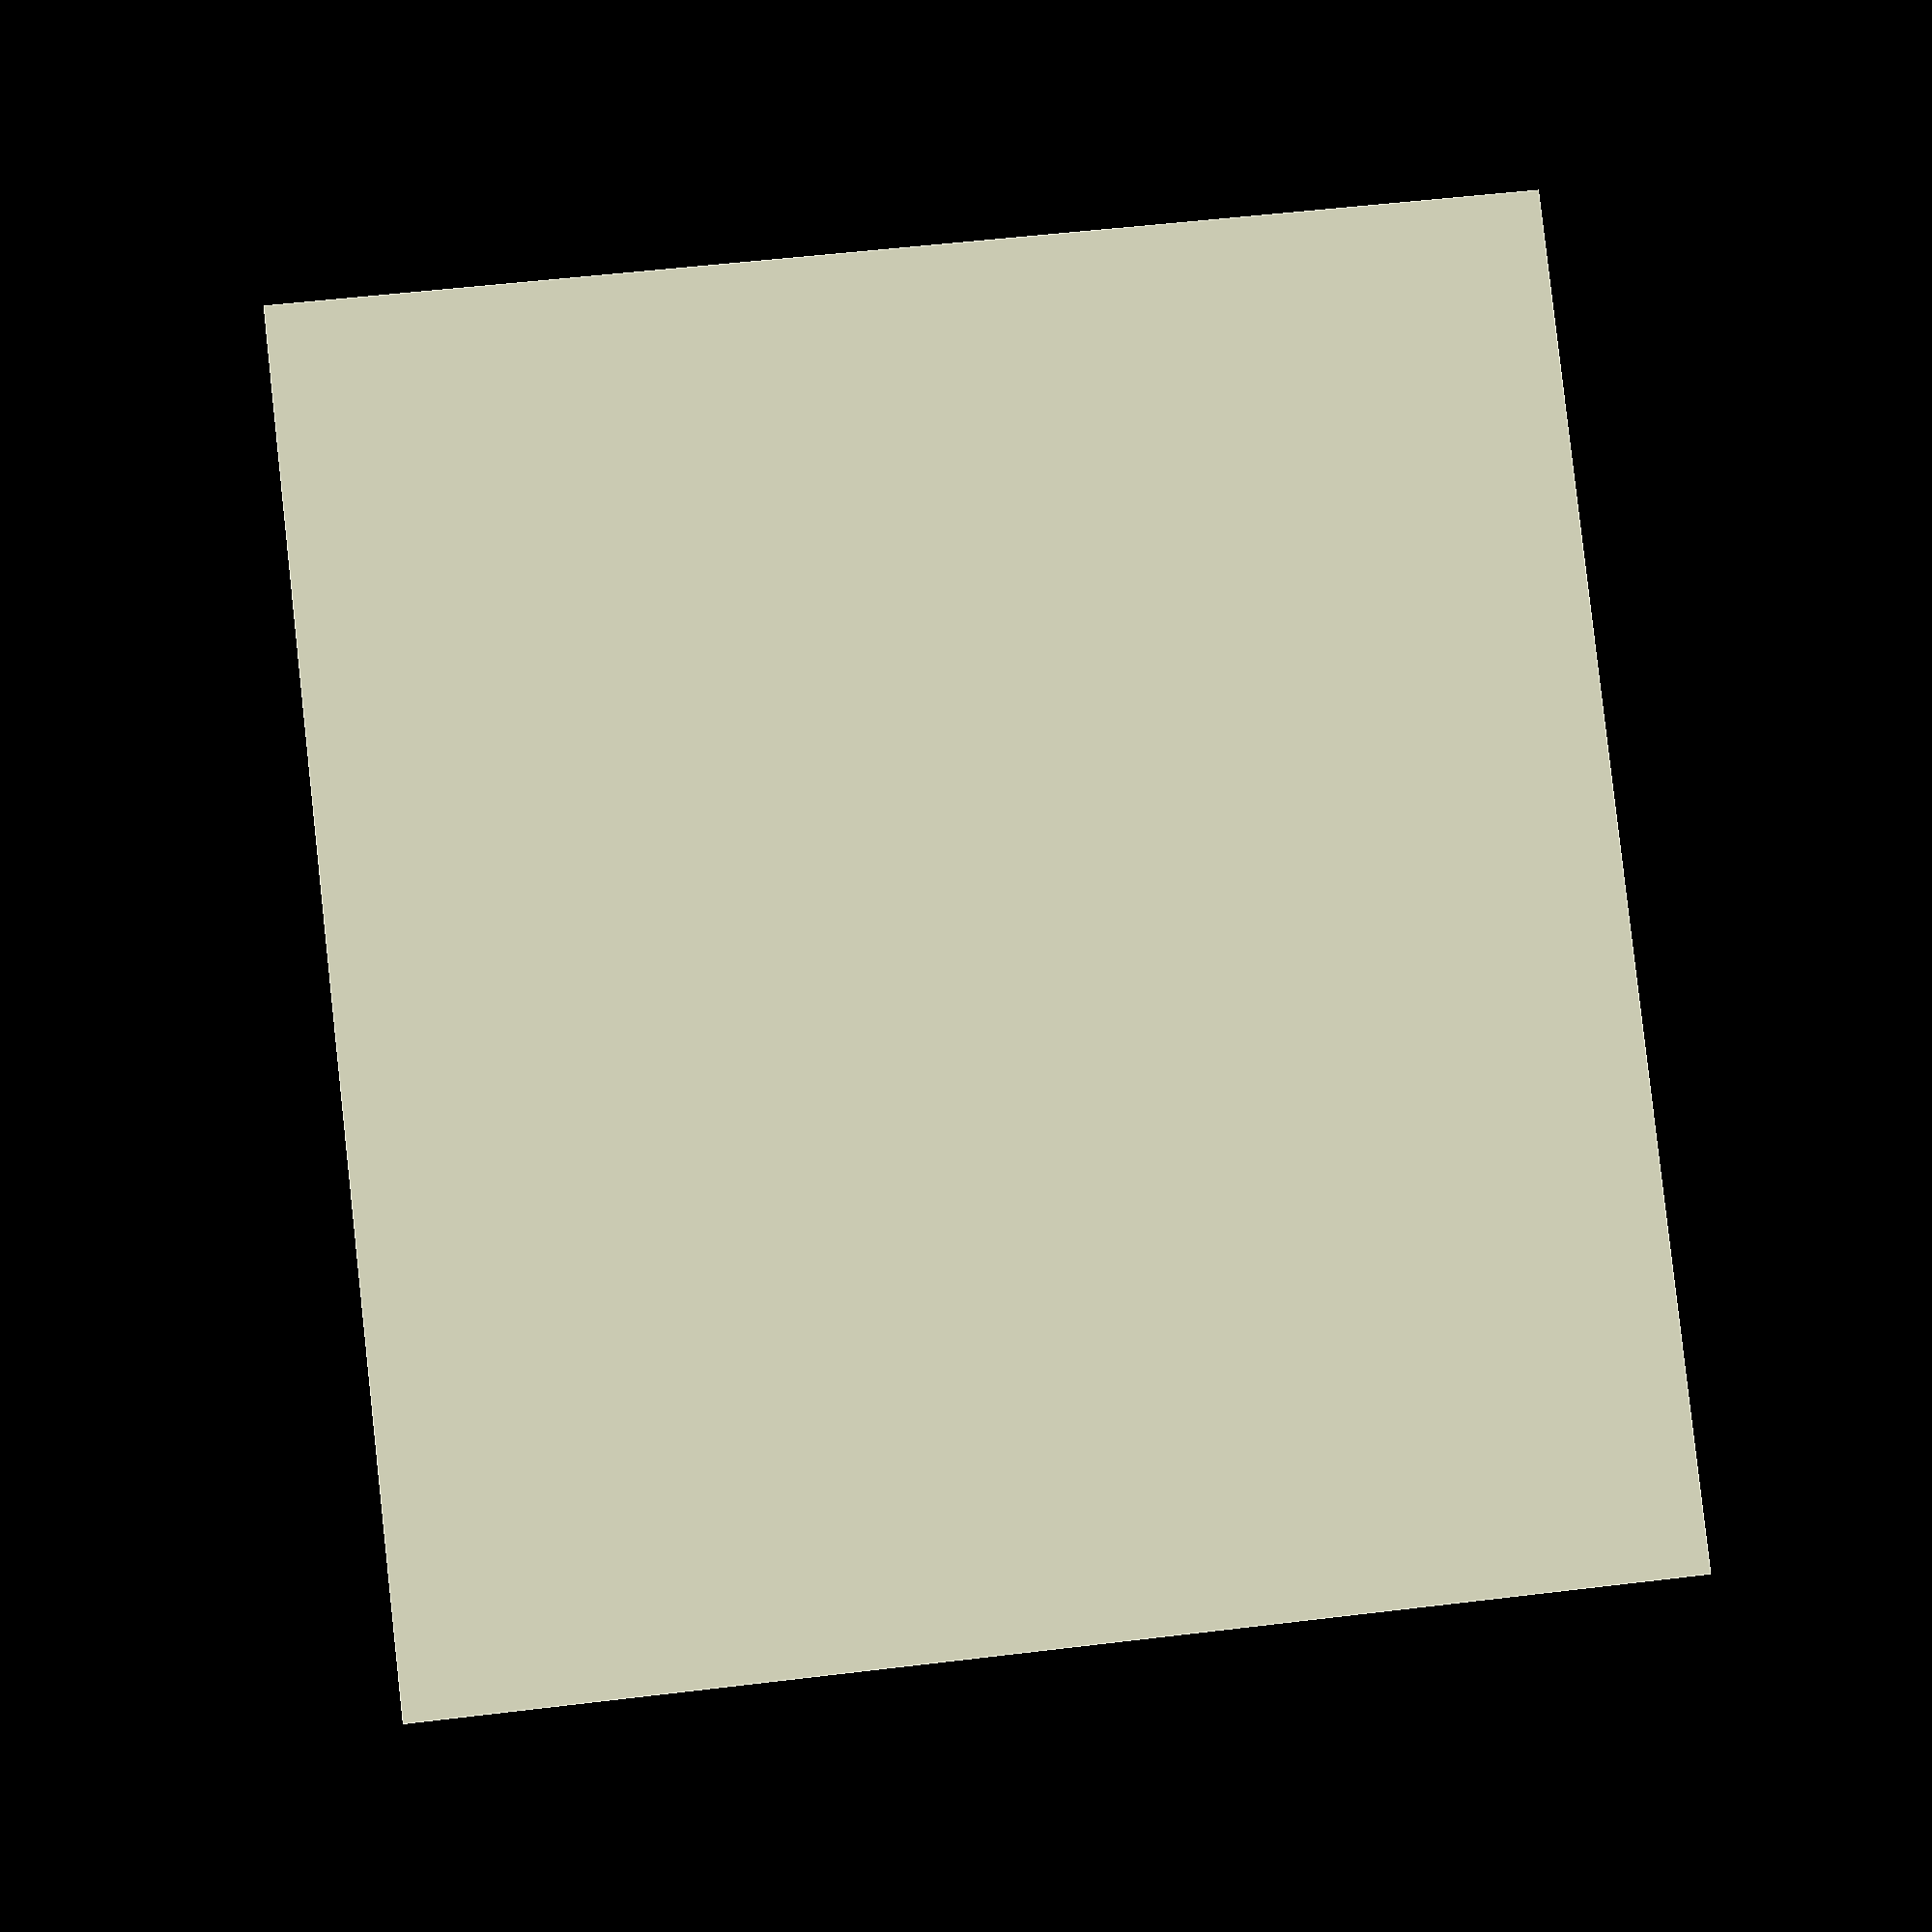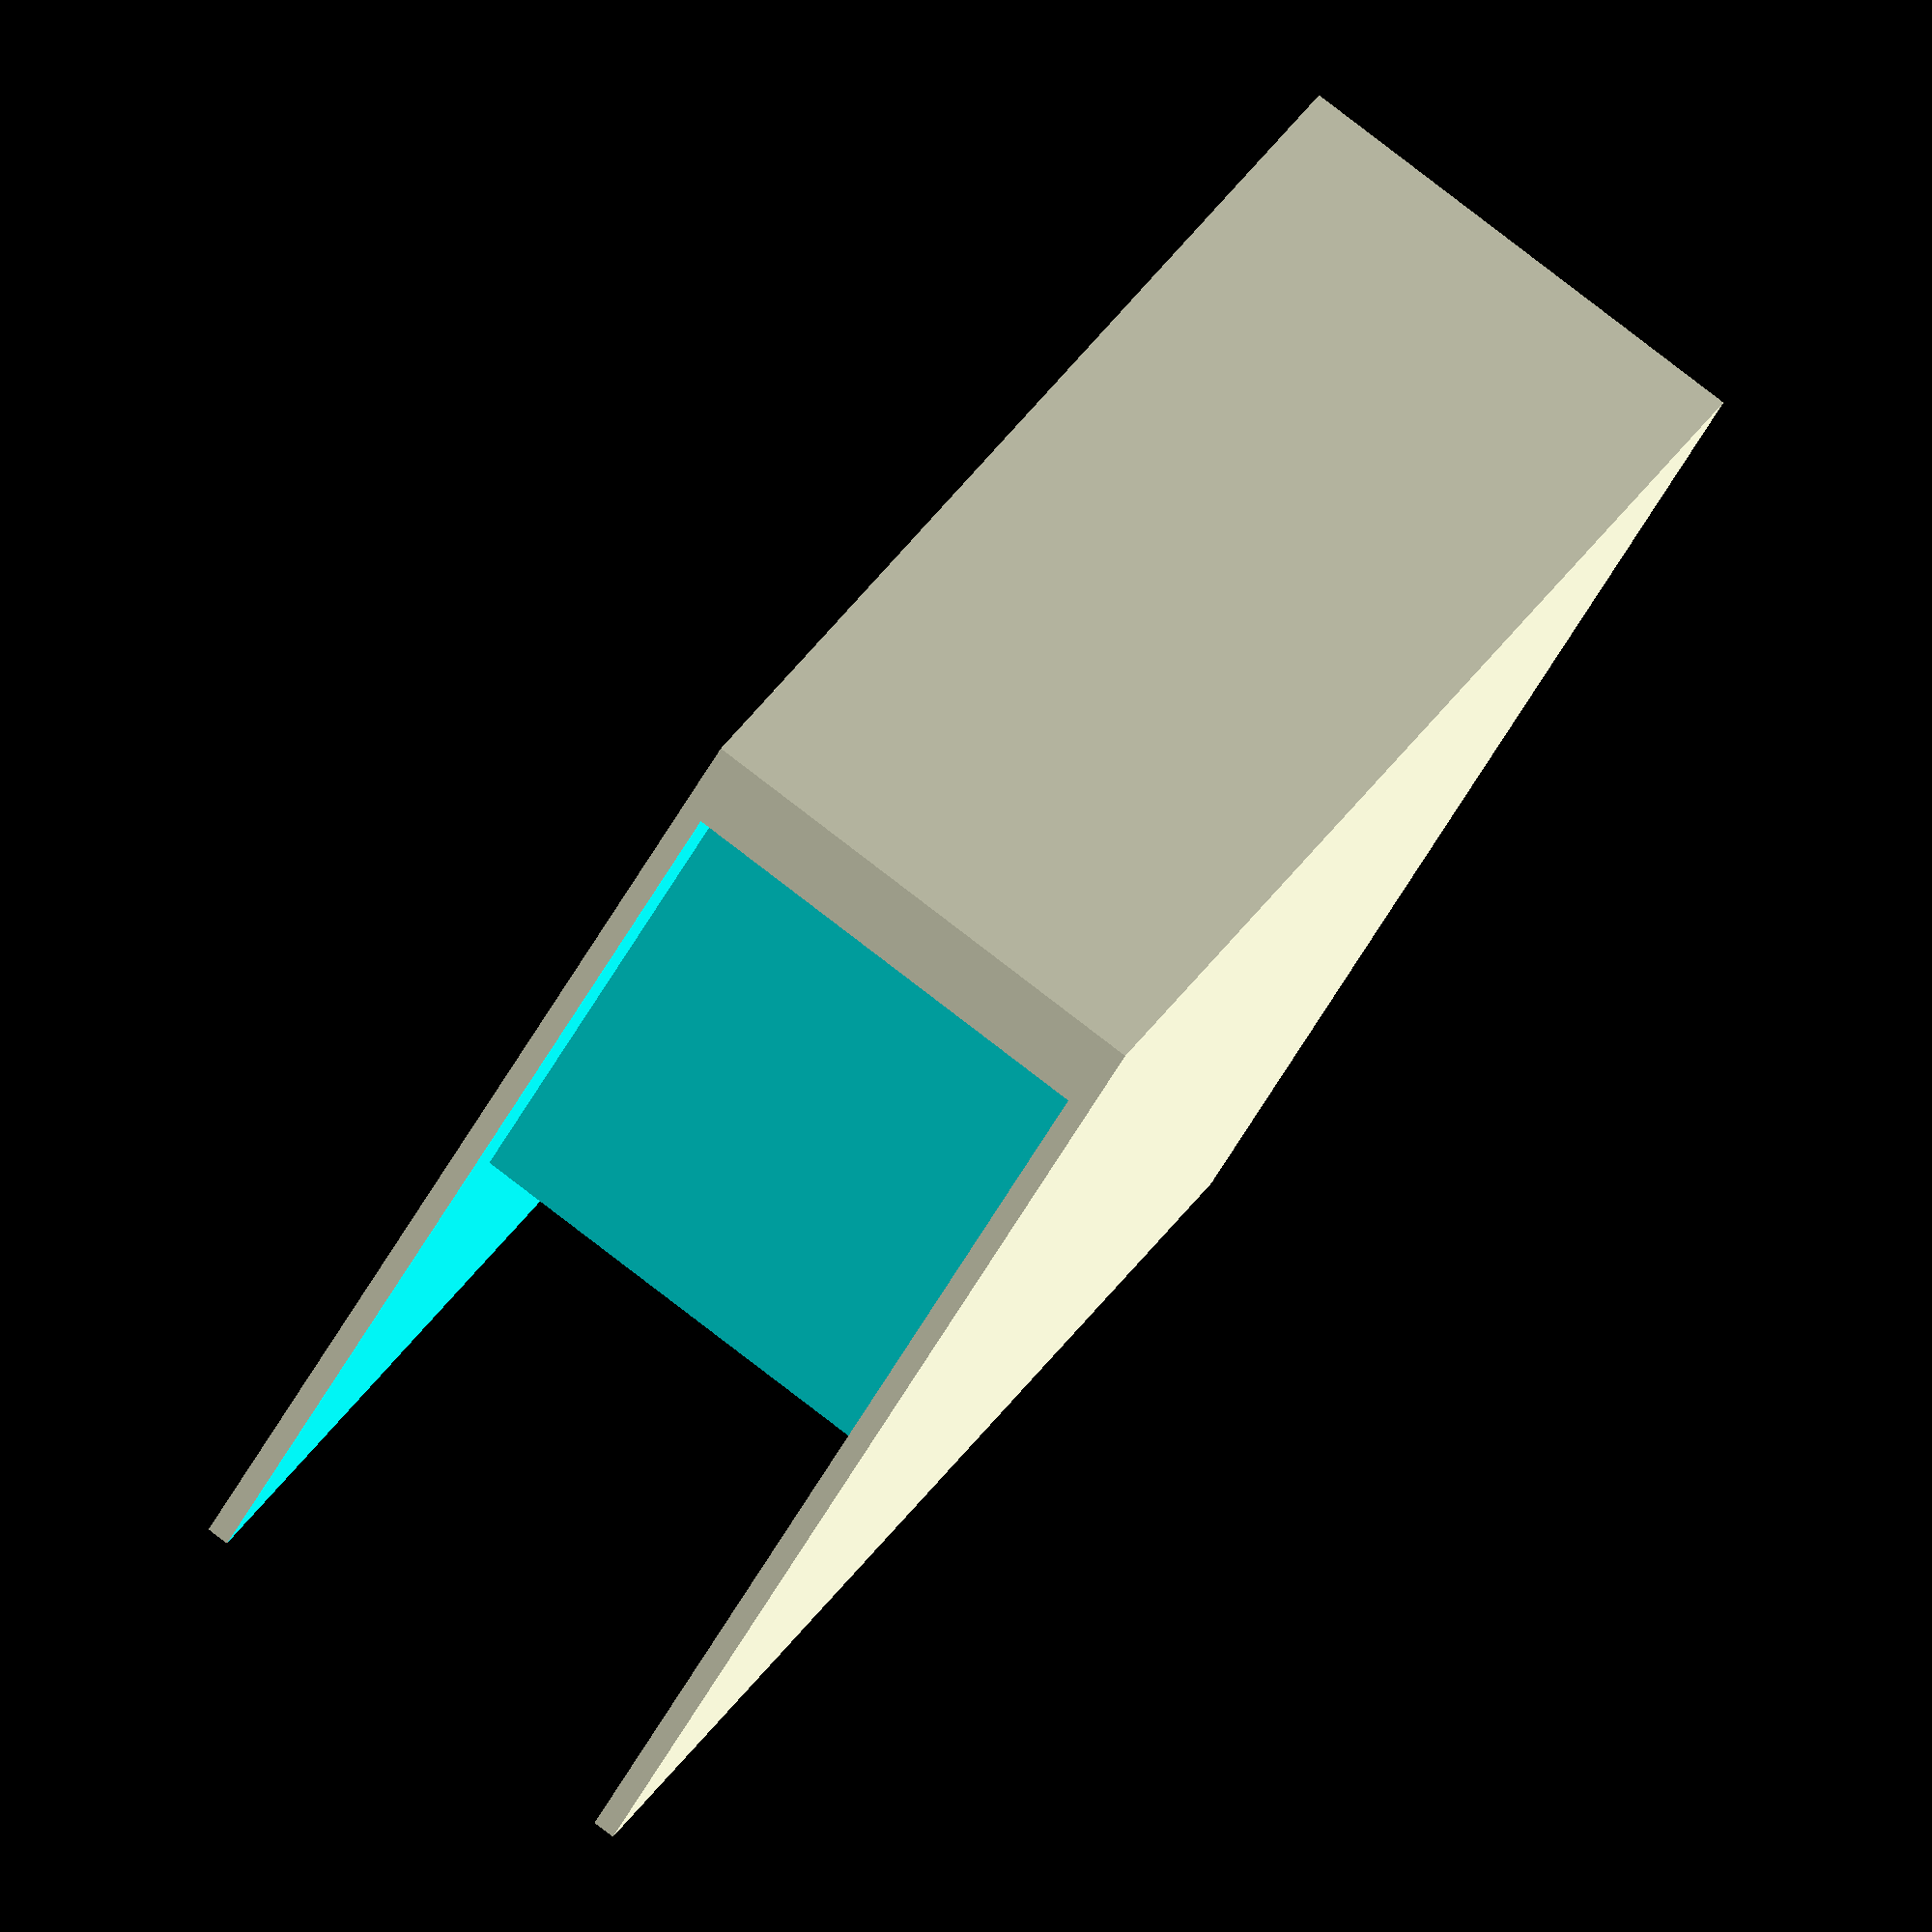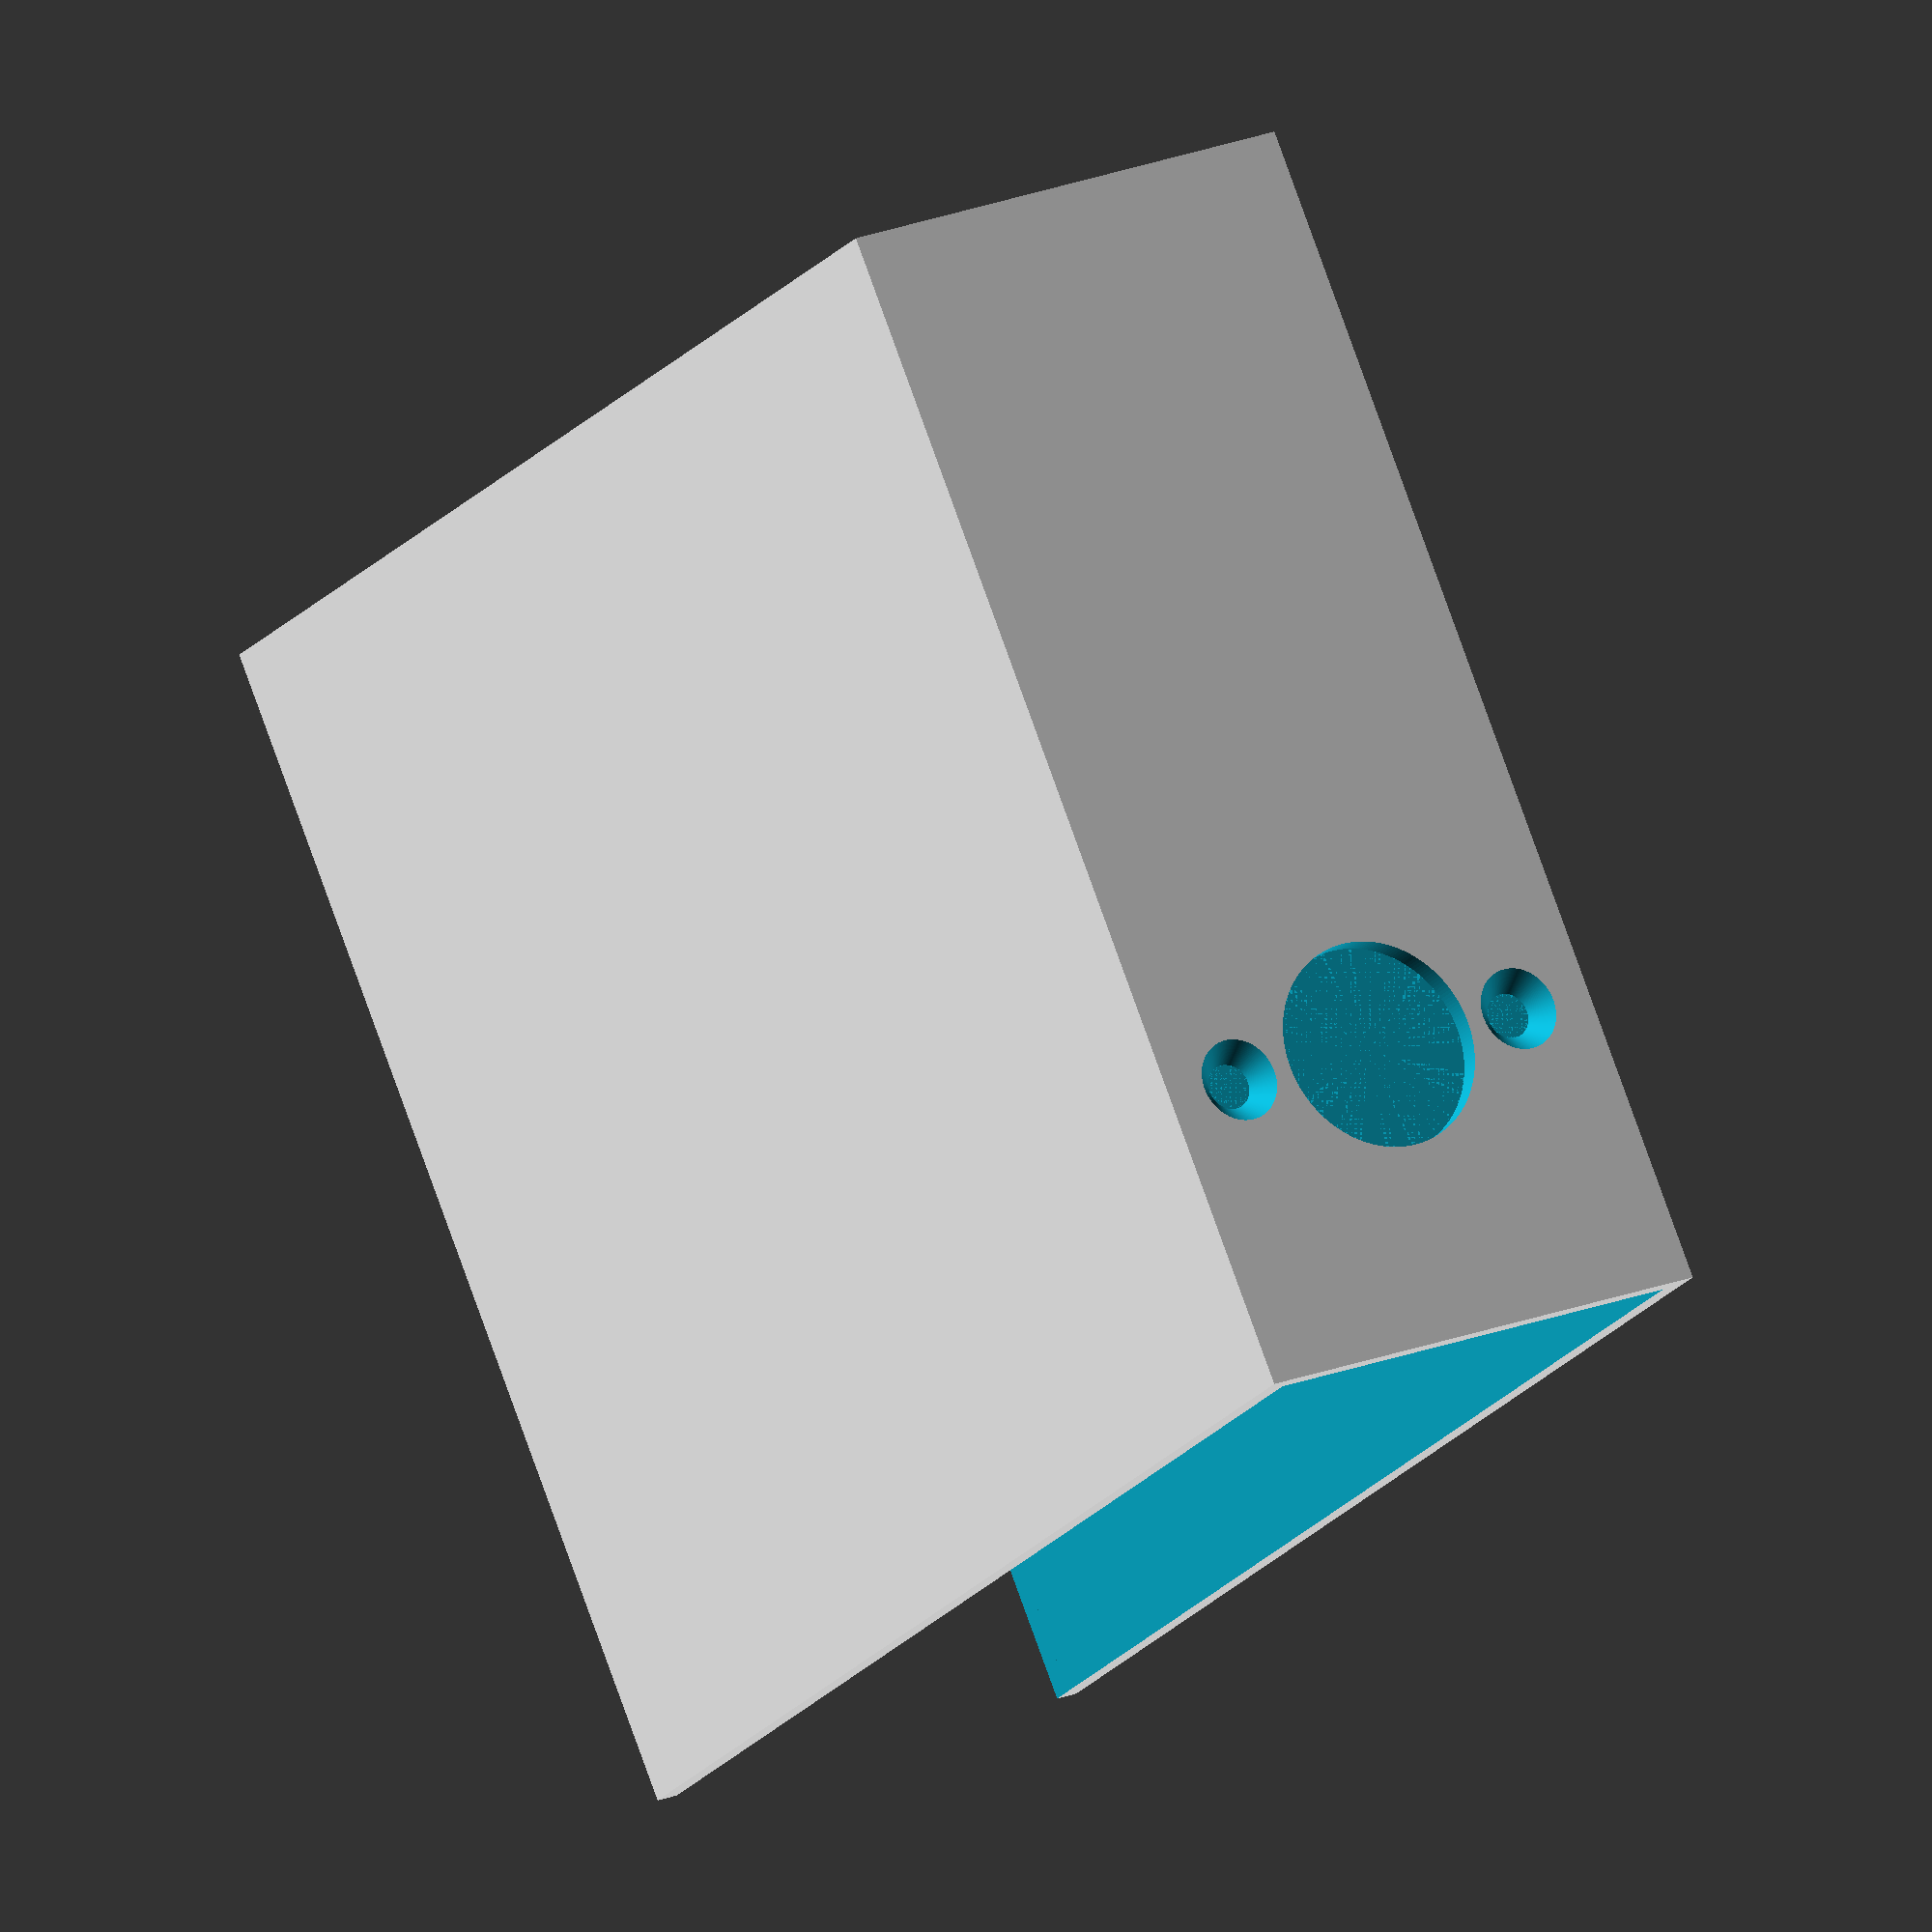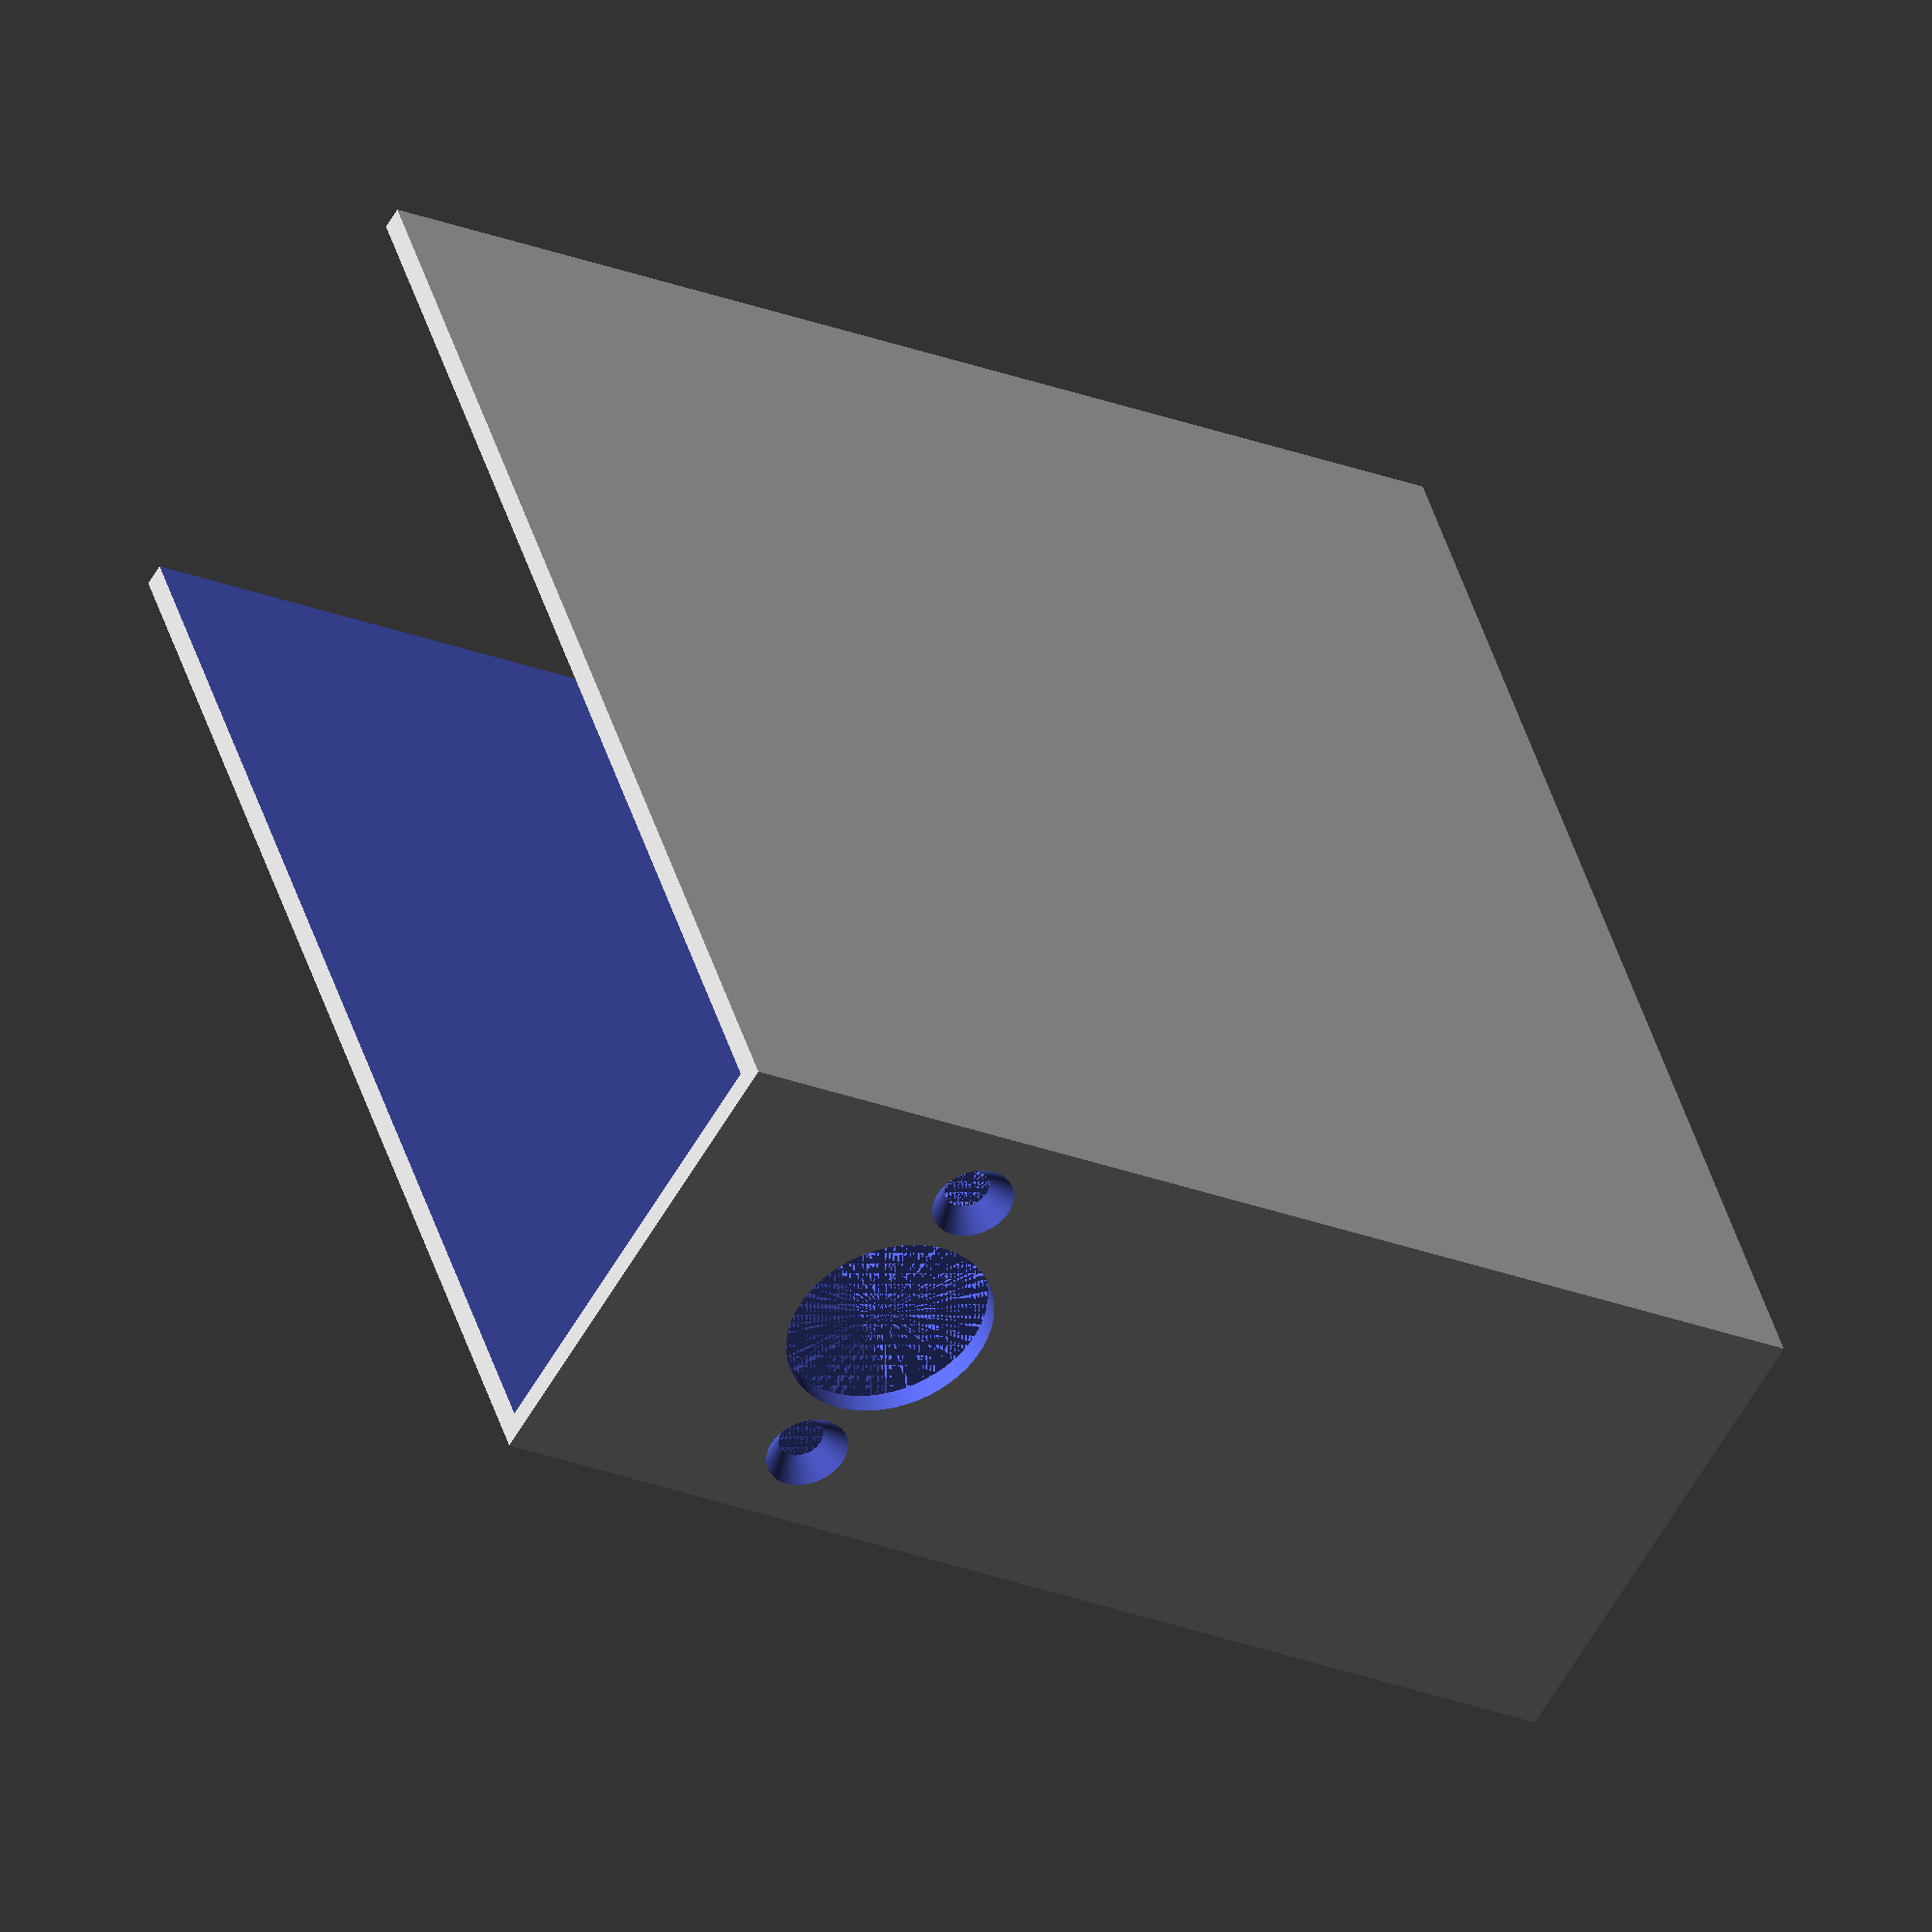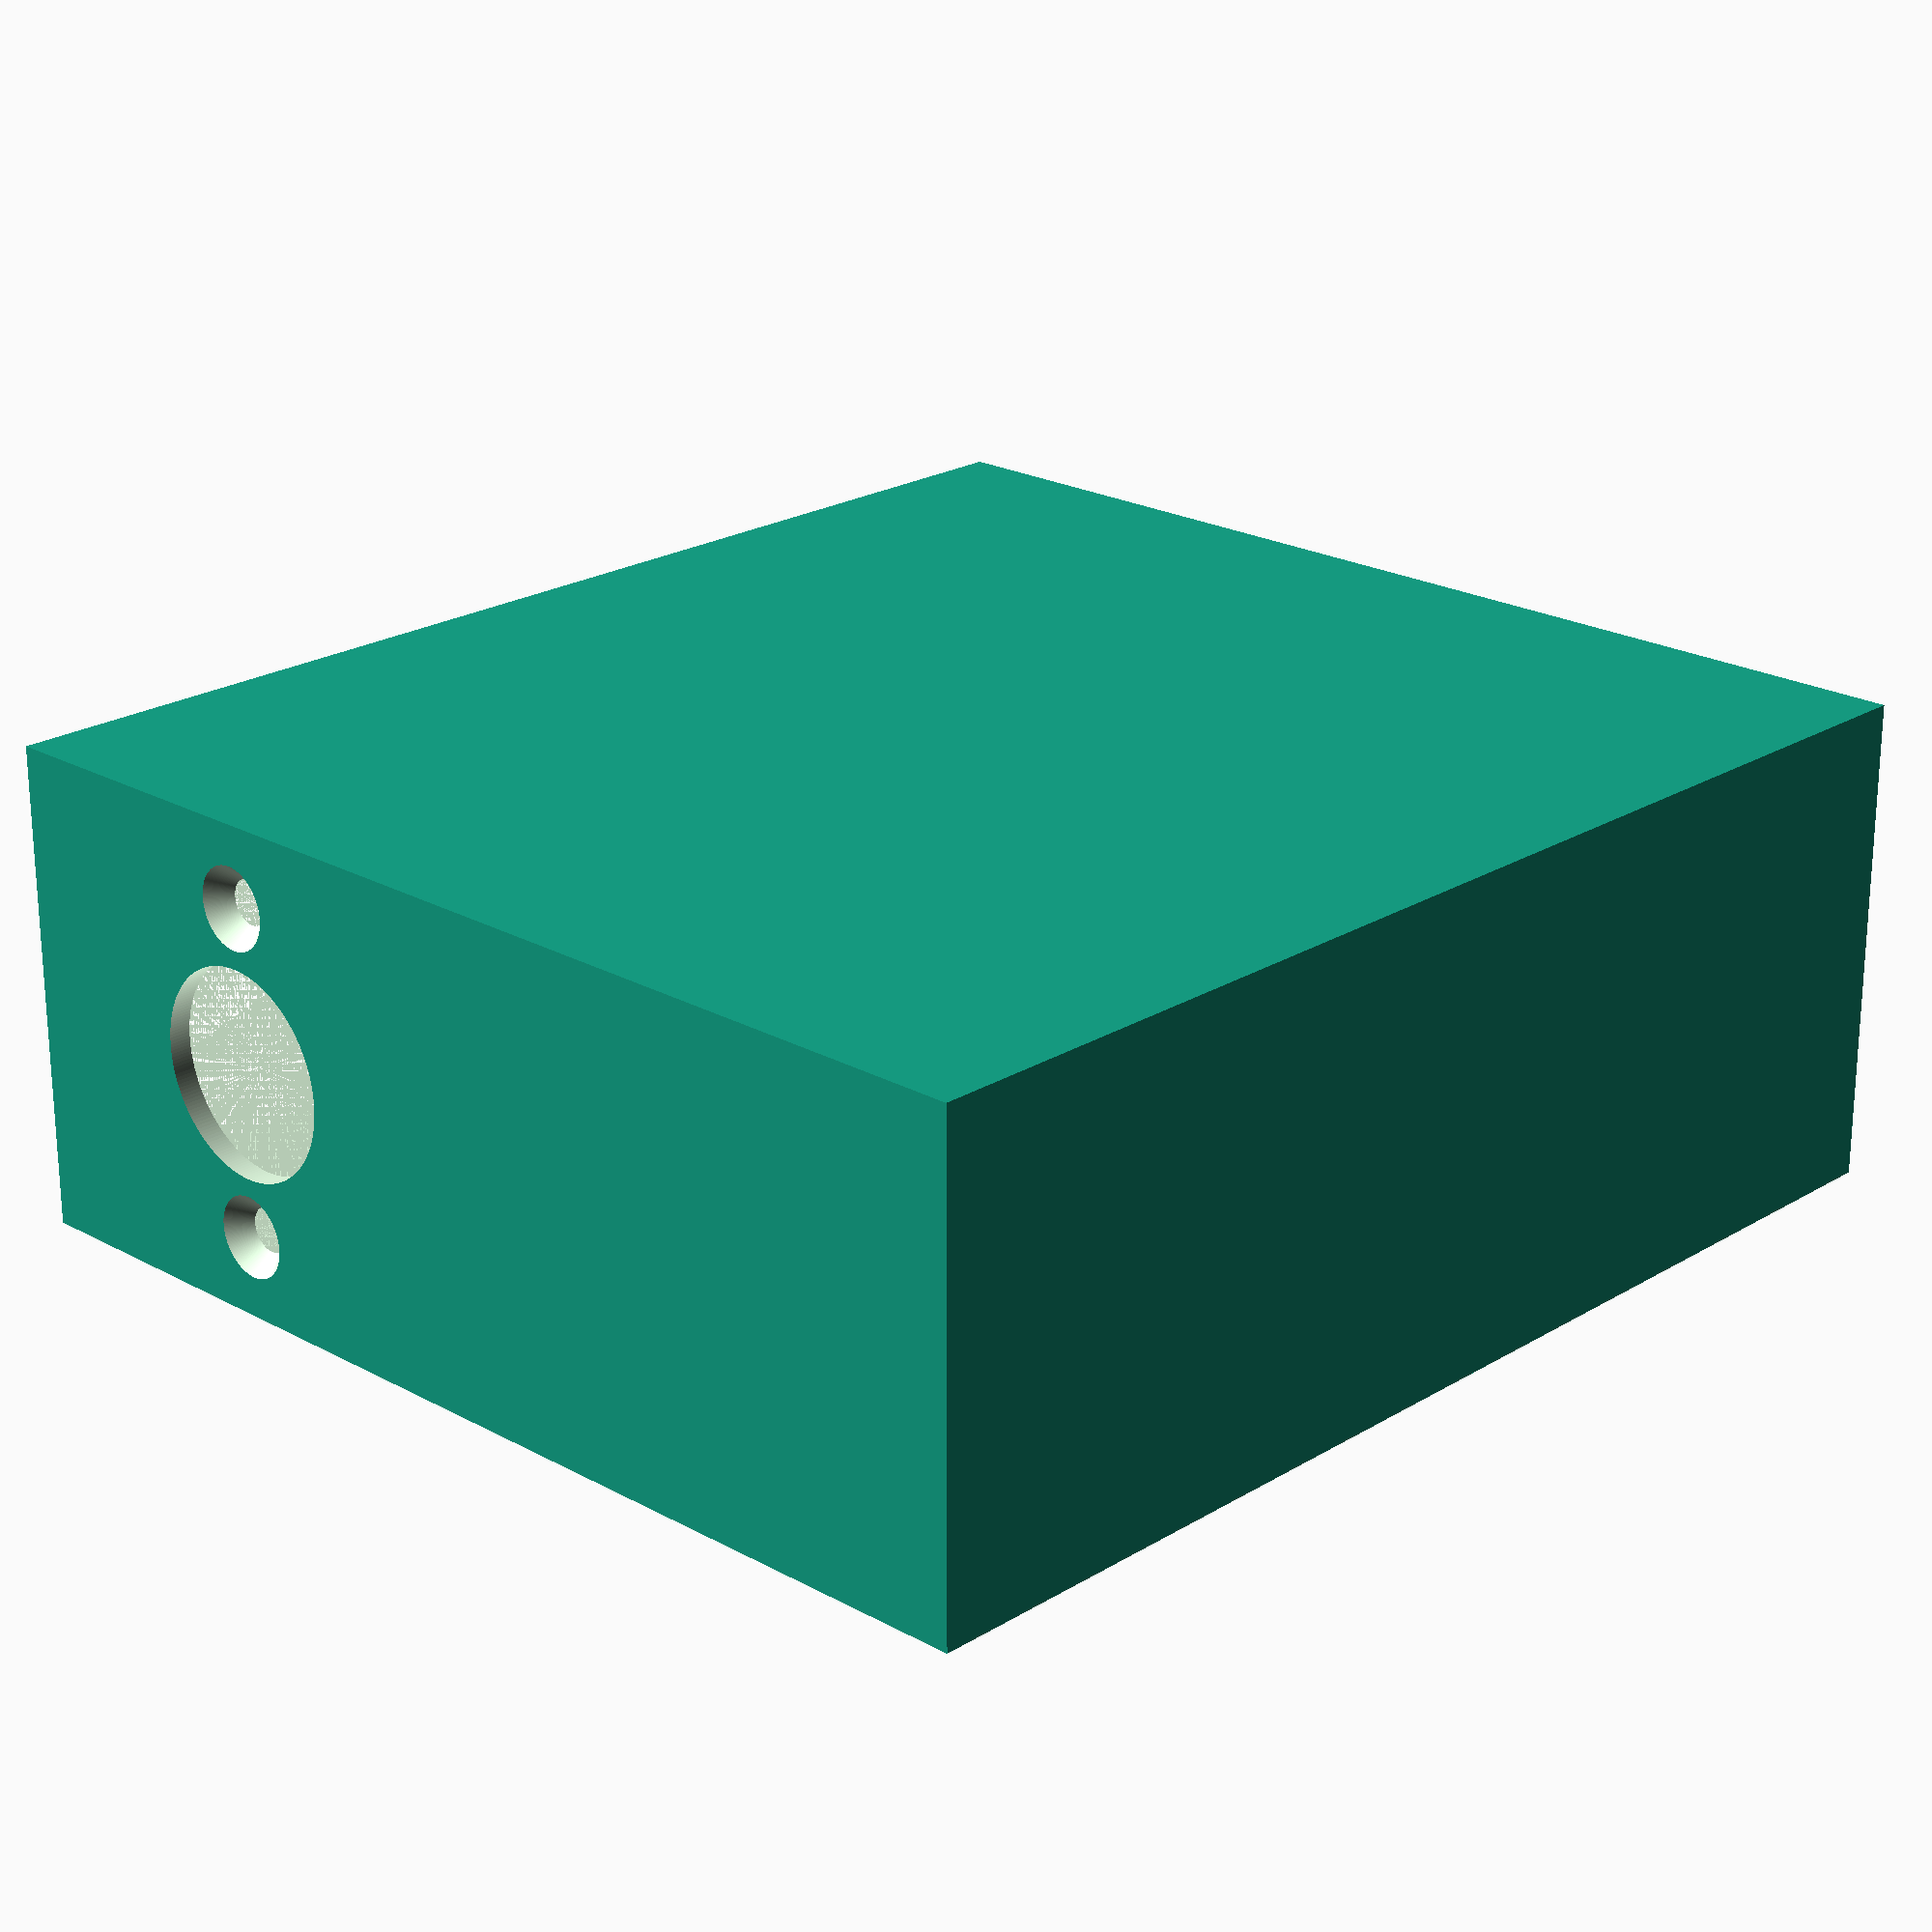
<openscad>
difference(){
//outside cube
    translate([0, 0, 20])
cube([(42+3/2), 16.5, 40], true);
    //inside cube cutout
    translate([0, 0, 33])
    cube([42, (16.5-3/2), 20], true);
    //cube edge bye bye
    translate([21, 0, 23])
    cube([5, (16.5-3/2), 40], true);

    //right hole
    translate([-(42 + 3/2) /2, 5.5, 30])
        rotate([0, -90, 0])
        cylinder(r1 = 3/4, r2 = 4/2, h = 3/2, $fn = 200, center = true);
        //left hole
        translate([-(42 + 3/2) /2, -5.5, 30])
        rotate([0, -90, 0])
        cylinder(r1 = 3/4, r2 = 4/2, h = 3/2, $fn = 200, center = true);
        //center hole
        translate([-(42 + 3/2) /2, 0.0, 30])
        rotate([0, 90, 0])
        cylinder(r = 7/2, h = 3/2, $fn = 200, center = true);
}
</openscad>
<views>
elev=128.5 azim=147.3 roll=277.5 proj=p view=edges
elev=44.0 azim=60.7 roll=155.5 proj=o view=solid
elev=99.7 azim=299.2 roll=199.8 proj=o view=solid
elev=23.7 azim=241.2 roll=56.1 proj=o view=solid
elev=157.7 azim=360.0 roll=46.4 proj=p view=solid
</views>
